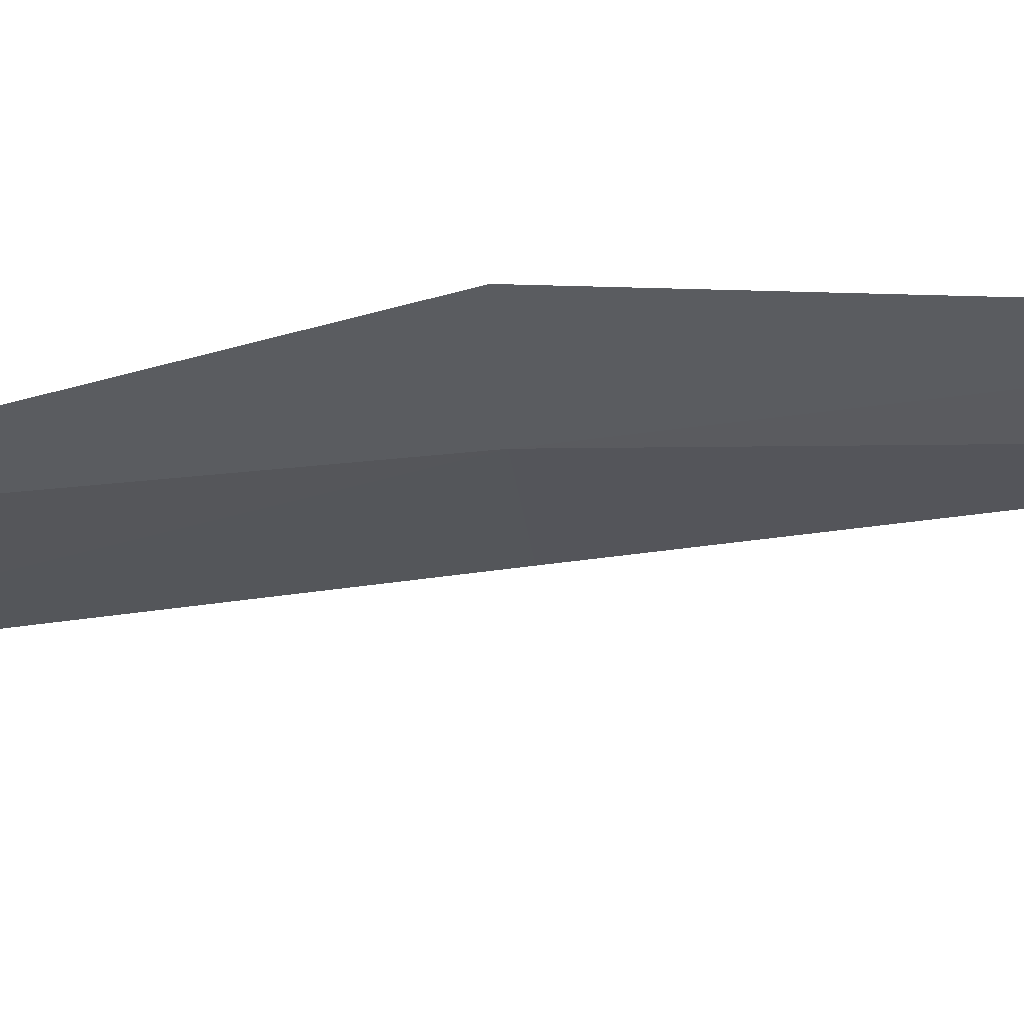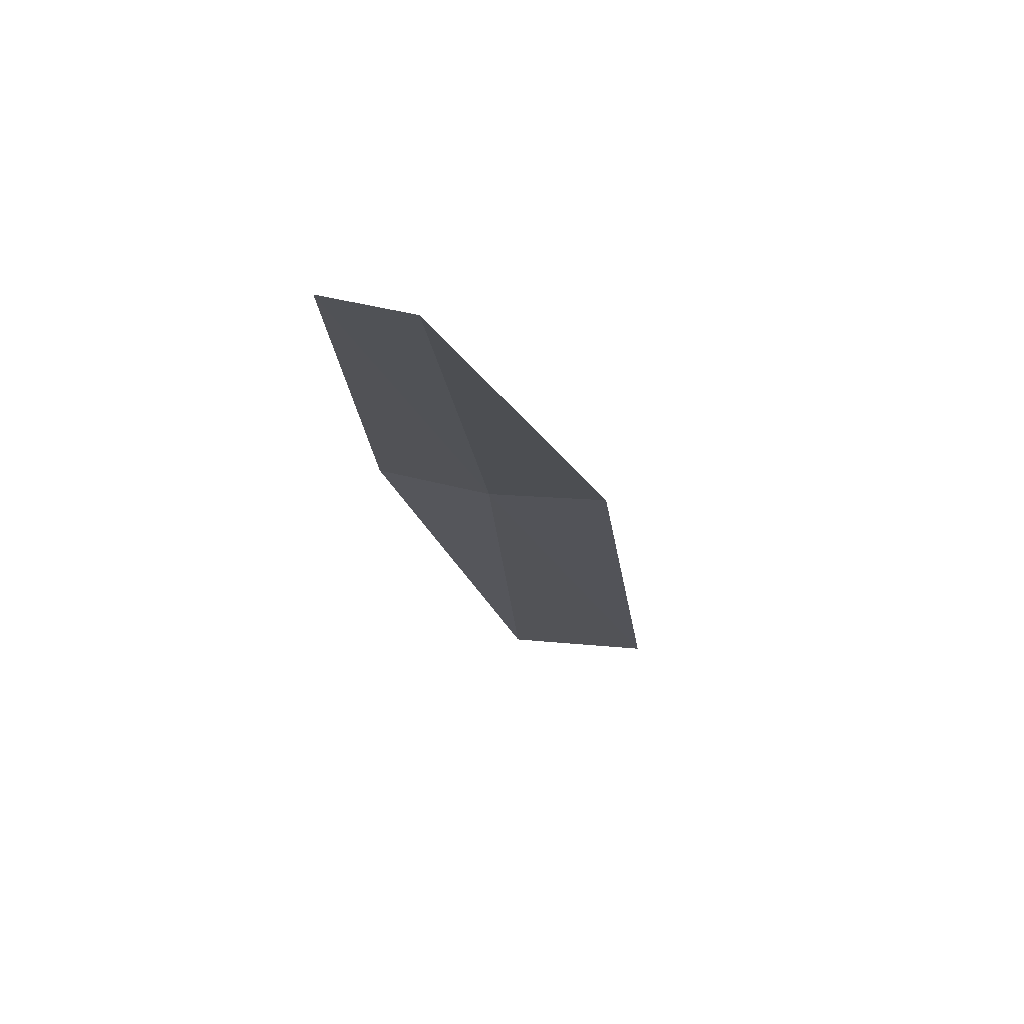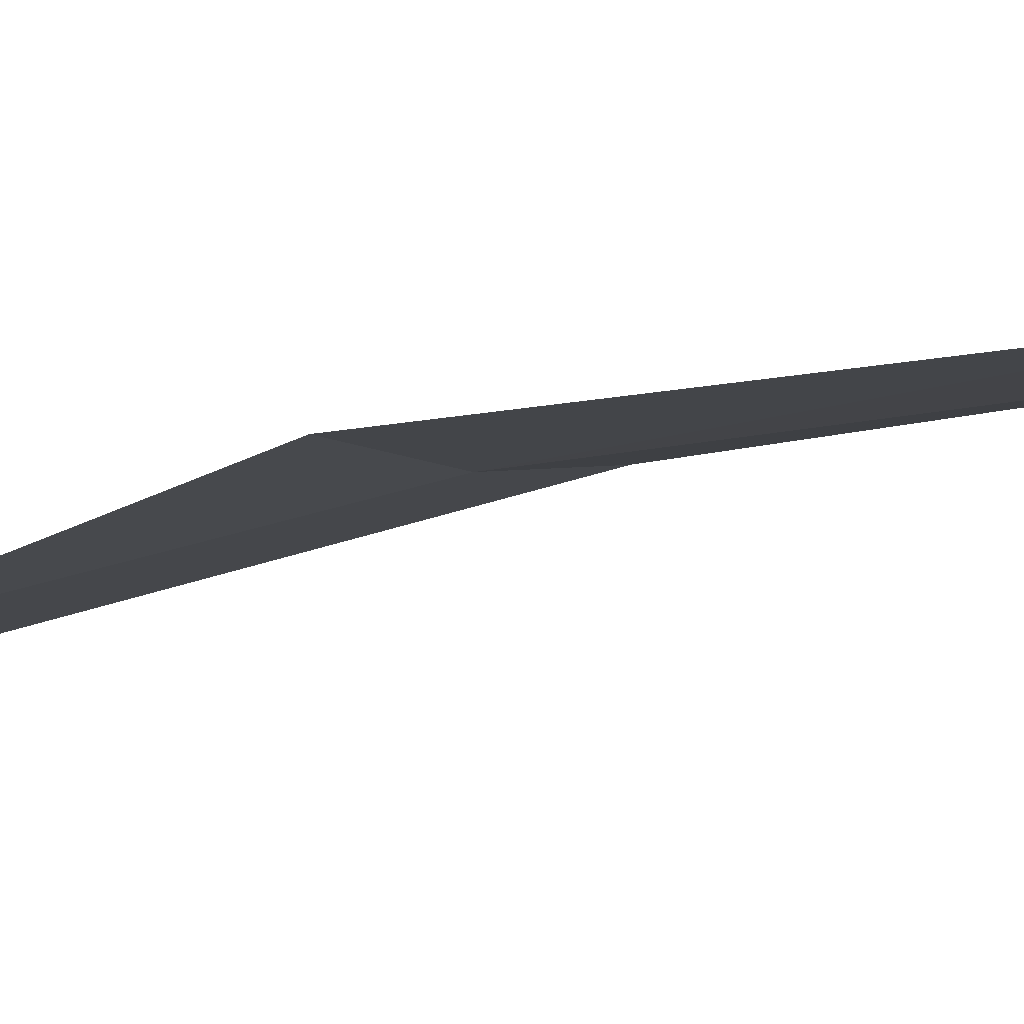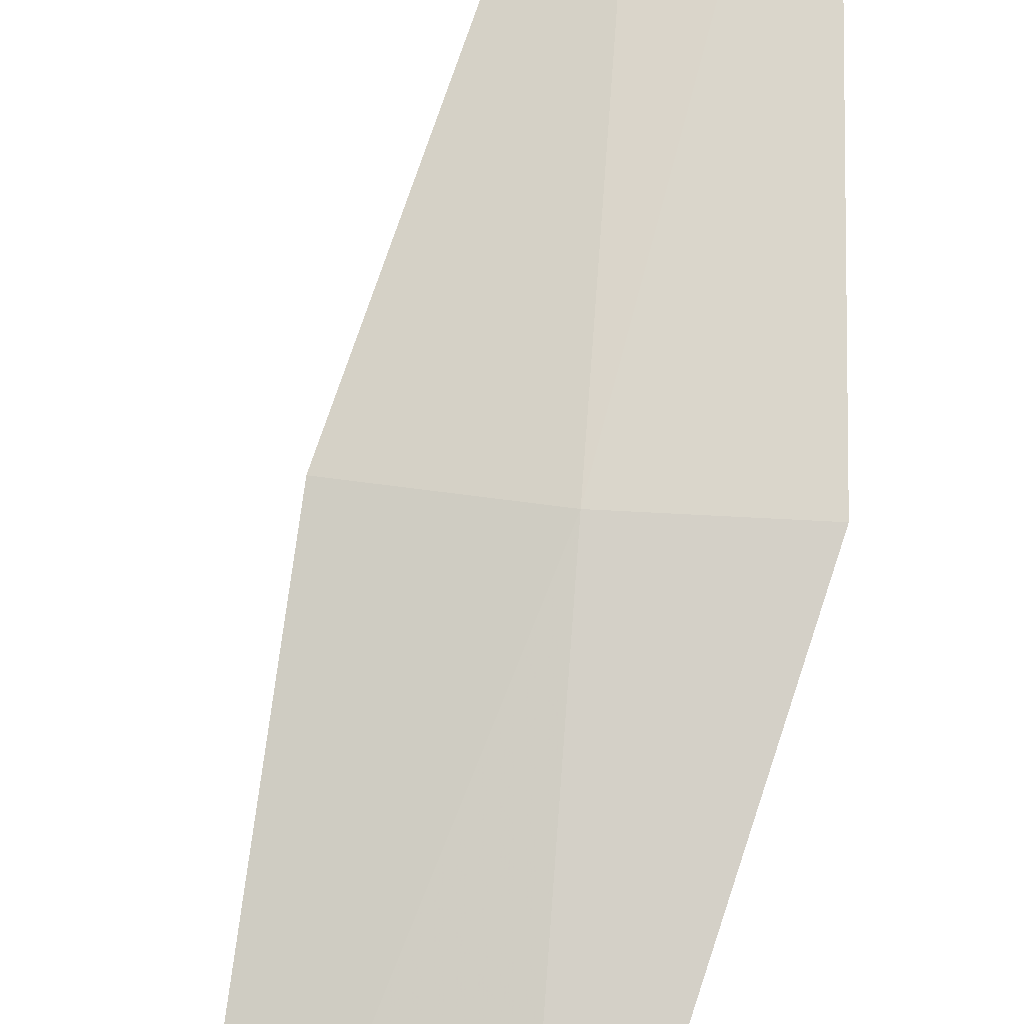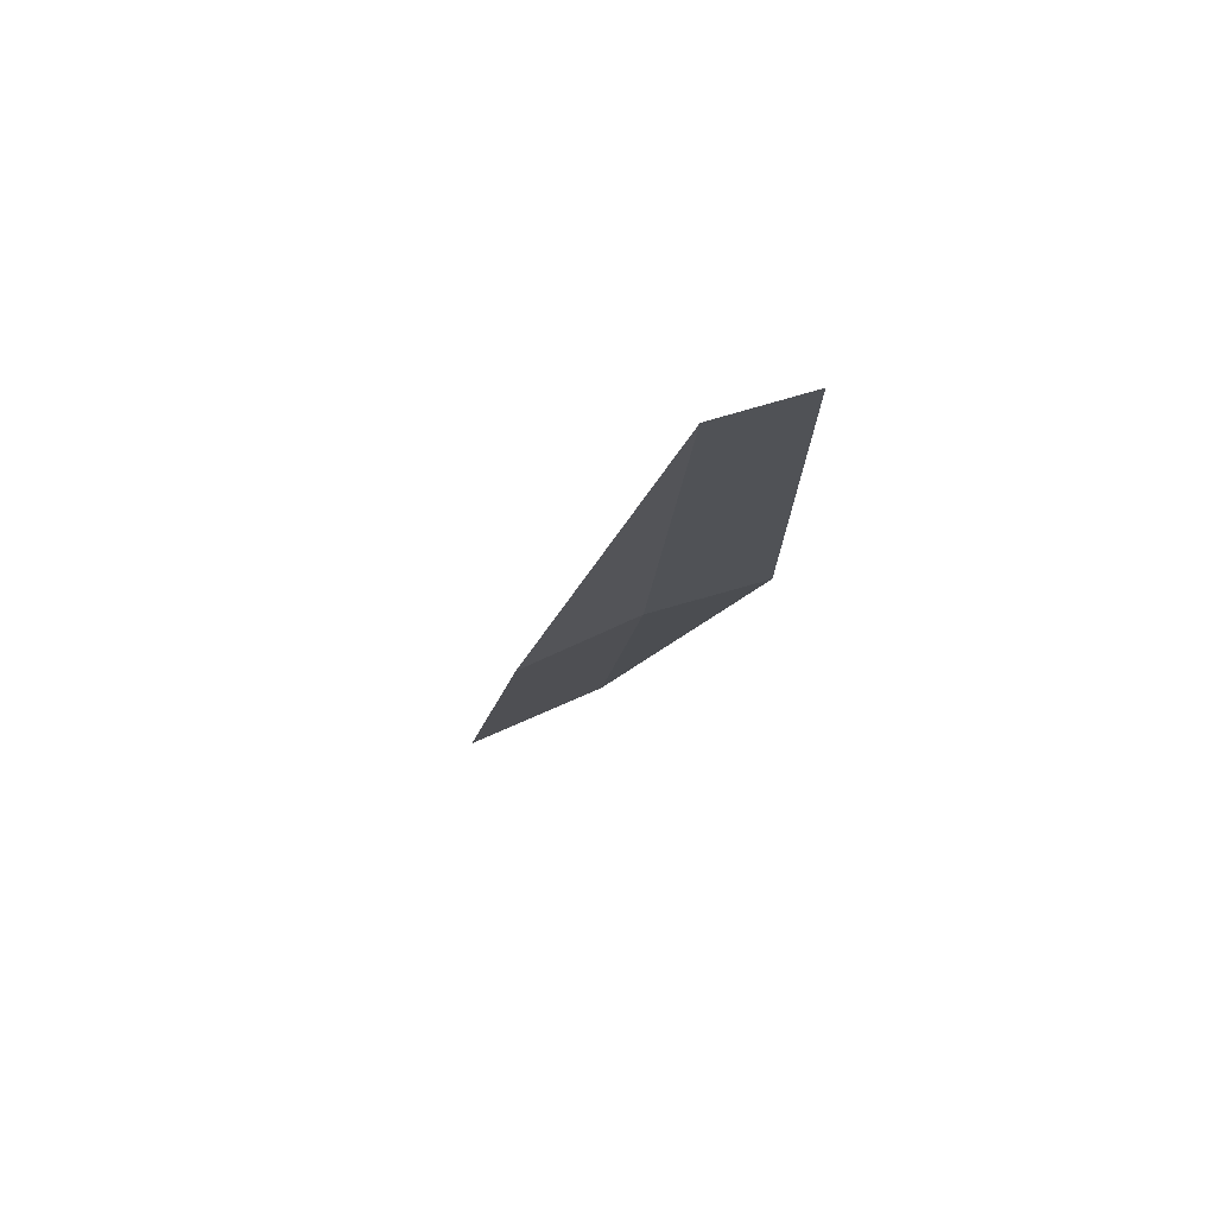
<metadata>
{"format":"obj","ext":"obj","renderer":"f3d","projection":"perspective","resolution":1024,"background":"white","views":[{"elev":-41.6,"azim":91.9,"up":"+Z"},{"elev":69.6,"azim":-158.8,"up":"+Y"},{"elev":-17.7,"azim":122.6,"up":"+Z"},{"elev":79.3,"azim":-0.3,"up":"+Z"},{"elev":79.8,"azim":-8.4,"up":"+Y"}]}
</metadata>
<code>
v -15.23 12.08 17.98
v -15.29 11.34 17.97
v -15.52 11.35 18.03
v -15.05 12.07 17.95
v -15.42 12.09 18.03
v -15.03 12.81 17.89
v -15.17 12.82 17.91
f 1 3 2
f 1 5 3
f 1 4 6
f 1 7 5
f 1 6 7
f 1 2 4

</code>
